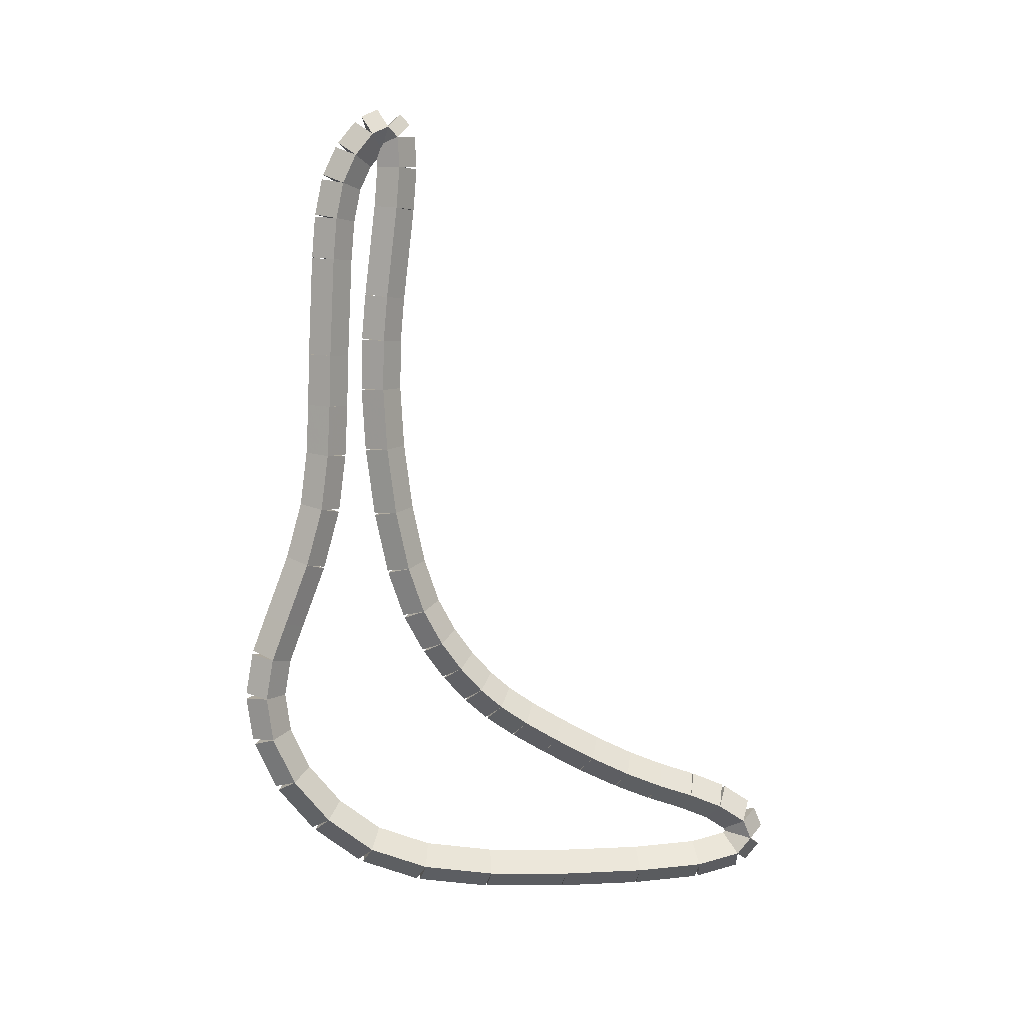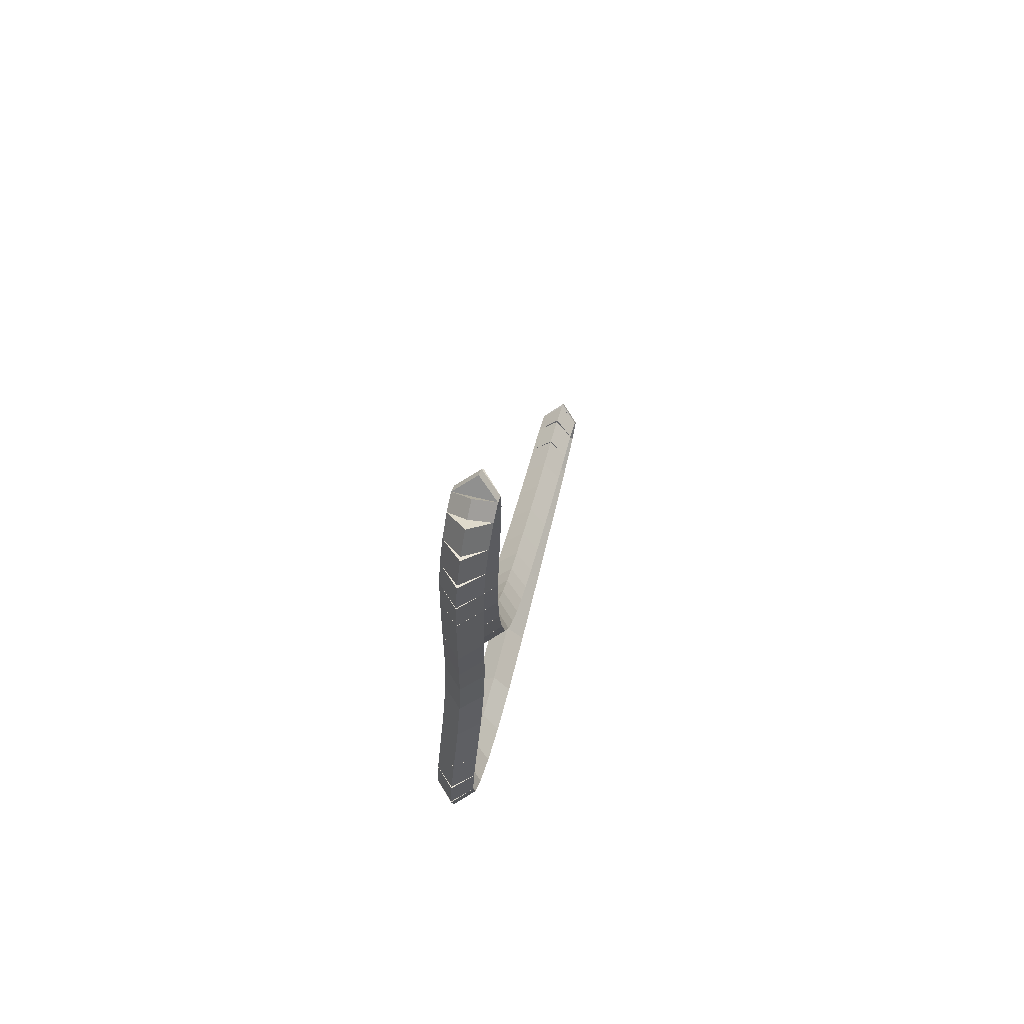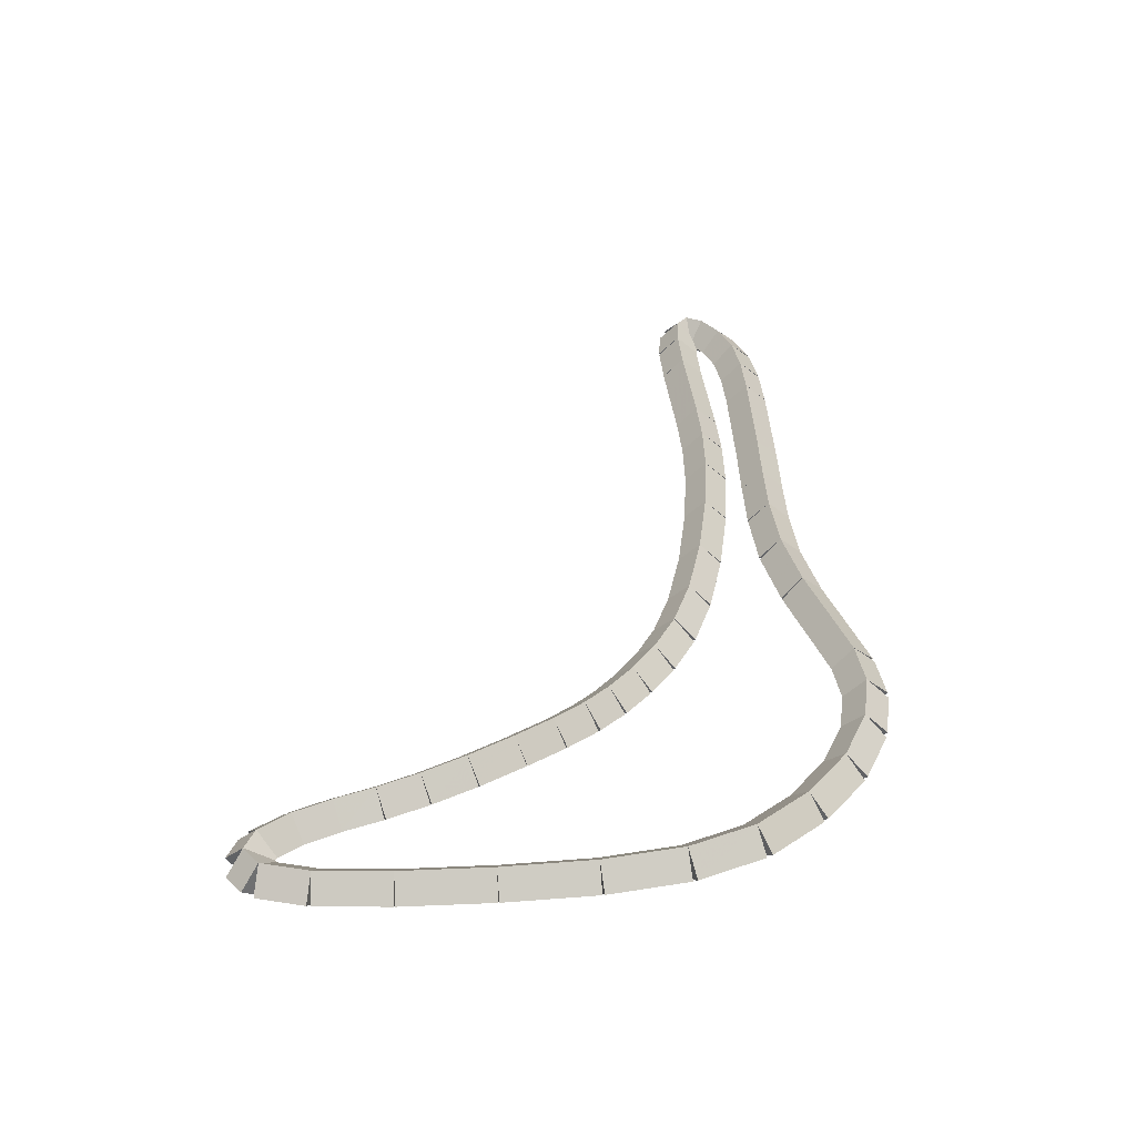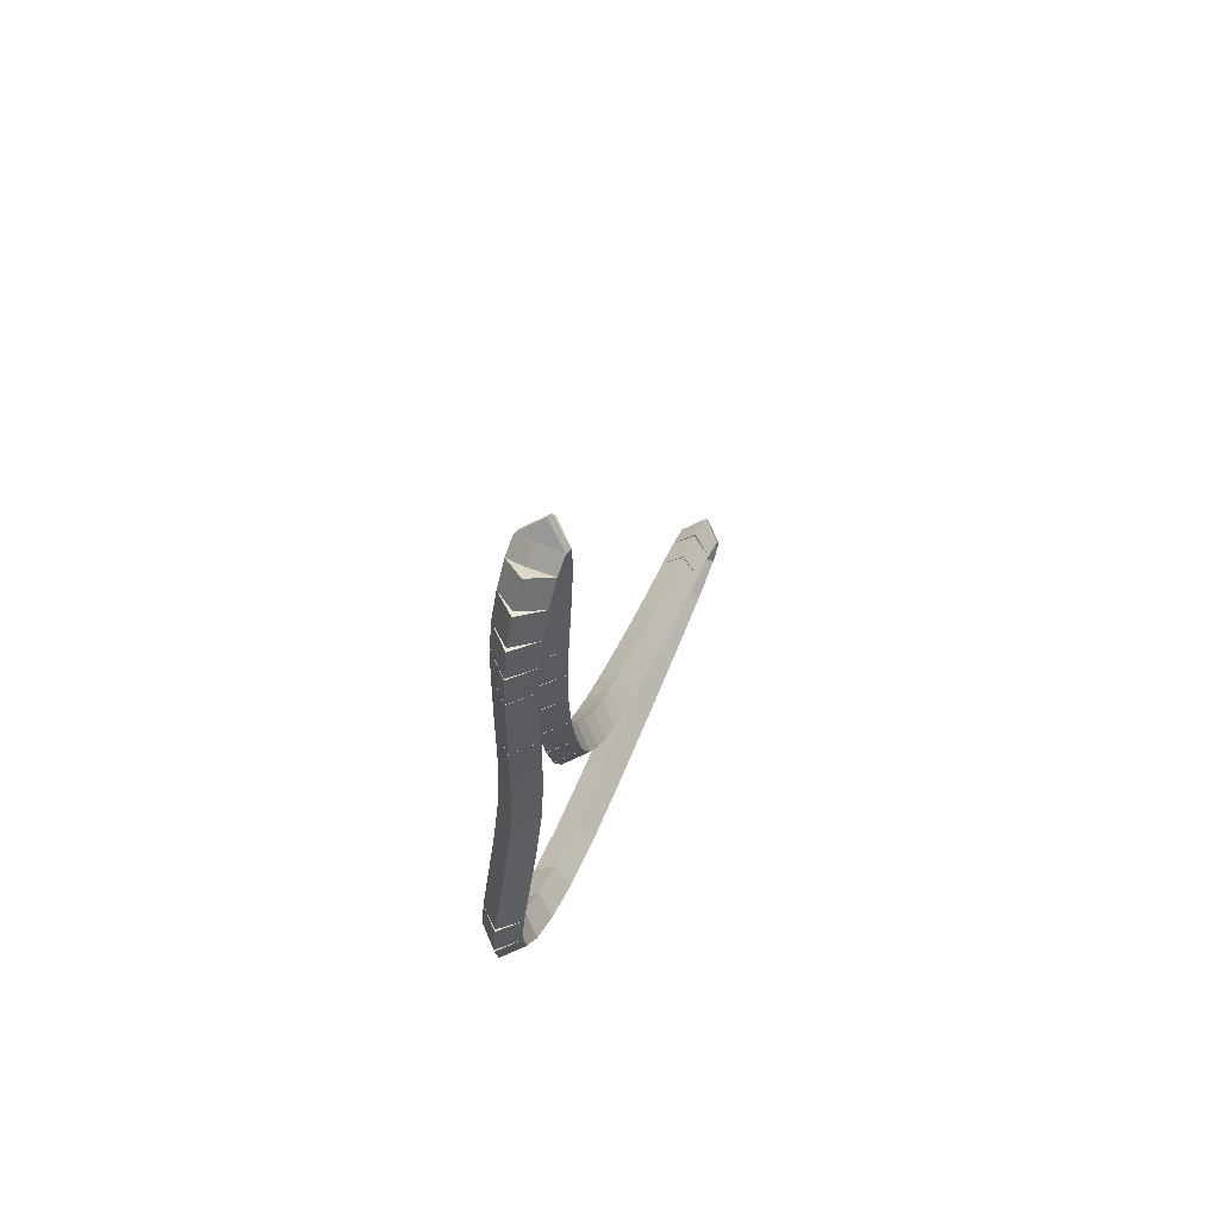
<metadata>
{"format":"obj","ext":"obj","renderer":"f3d","projection":"perspective","resolution":1024,"background":"white","views":[{"elev":7.8,"azim":-100.7,"up":"+Y"},{"elev":70.6,"azim":-166.2,"up":"+Y"},{"elev":-50.0,"azim":92.1,"up":"+Y"},{"elev":66.7,"azim":-157.8,"up":"+Y"}]}
</metadata>
<code>
g name
v 23.13 34.11 4.861
v 22.93 34.04 5.048
v 22.73 34.11 4.861
v 22.93 34.18 4.673
v 23.13 34.48 5
v 22.93 34.41 5.187
v 22.73 34.48 5
v 22.93 34.55 4.813
f 1 2 3 4
f 6 2 1 5
f 5 1 4 8
f 6 5 8 7
f 8 4 3 7
f 7 3 2 6
g name
v 23.13 33.7 4.792
v 22.93 33.67 4.99
v 22.73 33.7 4.792
v 22.93 33.73 4.595
v 23.13 34.11 4.861
v 22.93 34.07 5.058
v 22.73 34.11 4.861
v 22.93 34.14 4.663
f 9 10 11 12
f 14 10 9 13
f 13 9 12 16
f 14 13 16 15
f 16 12 11 15
f 15 11 10 14
g name
v 23.13 33.27 4.852
v 22.93 33.29 5.05
v 22.73 33.27 4.852
v 22.93 33.24 4.654
v 23.13 33.7 4.792
v 22.93 33.73 4.99
v 22.73 33.7 4.792
v 22.93 33.67 4.594
f 17 18 19 20
f 22 18 17 21
f 21 17 20 24
f 22 21 24 23
f 24 20 19 23
f 23 19 18 22
g name
v 23.13 32.81 5.064
v 22.93 32.89 5.246
v 22.73 32.81 5.064
v 22.93 32.72 4.882
v 23.13 33.27 4.852
v 22.93 33.35 5.034
v 22.73 33.27 4.852
v 22.93 33.18 4.67
f 25 26 27 28
f 30 26 25 29
f 29 25 28 32
f 30 29 32 31
f 32 28 27 31
f 31 27 26 30
g name
v 23.13 32.38 5.411
v 22.93 32.51 5.565
v 22.73 32.38 5.411
v 22.93 32.26 5.256
v 23.13 32.81 5.064
v 22.93 32.93 5.219
v 22.73 32.81 5.064
v 22.93 32.68 4.91
f 33 34 35 36
f 38 34 33 37
f 37 33 36 40
f 38 37 40 39
f 40 36 35 39
f 39 35 34 38
g name
v 23.13 32.03 5.861
v 22.93 32.19 5.984
v 22.73 32.03 5.861
v 22.93 31.88 5.739
v 23.13 32.38 5.411
v 22.93 32.54 5.533
v 22.73 32.38 5.411
v 22.93 32.23 5.289
f 41 42 43 44
f 46 42 41 45
f 45 41 44 48
f 46 45 48 47
f 48 44 43 47
f 47 43 42 46
g name
v 23.13 31.81 6.43
v 22.93 32 6.502
v 22.73 31.81 6.43
v 22.93 31.63 6.357
v 23.13 32.03 5.861
v 22.93 32.22 5.934
v 22.73 32.03 5.861
v 22.93 31.85 5.788
f 49 50 51 52
f 54 50 49 53
f 53 49 52 56
f 54 53 56 55
f 56 52 51 55
f 55 51 50 54
g name
v 23.13 31.7 7.135
v 22.93 31.89 7.168
v 22.73 31.7 7.135
v 22.93 31.5 7.103
v 23.13 31.81 6.43
v 22.93 32.01 6.462
v 22.73 31.81 6.43
v 22.93 31.62 6.397
f 57 58 59 60
f 62 58 57 61
f 61 57 60 64
f 62 61 64 63
f 64 60 59 63
f 63 59 58 62
g name
v 23.13 31.64 7.954
v 22.93 31.84 7.967
v 22.73 31.64 7.954
v 22.93 31.44 7.942
v 23.13 31.7 7.135
v 22.93 31.89 7.148
v 22.73 31.7 7.135
v 22.93 31.5 7.123
f 65 66 67 68
f 70 66 65 69
f 69 65 68 72
f 70 69 72 71
f 72 68 67 71
f 71 67 66 70
g name
v 23.13 31.63 8.774
v 22.93 31.83 8.778
v 22.73 31.63 8.774
v 22.93 31.43 8.77
v 23.13 31.64 7.954
v 22.93 31.84 7.958
v 22.73 31.64 7.954
v 22.93 31.44 7.951
f 73 74 75 76
f 78 74 73 77
f 77 73 76 80
f 78 77 80 79
f 80 76 75 79
f 79 75 74 78
g name
v 23.13 31.65 9.44
v 22.93 31.85 9.432
v 22.73 31.65 9.44
v 22.93 31.45 9.448
v 23.13 31.63 8.774
v 22.93 31.83 8.766
v 22.73 31.63 8.774
v 22.93 31.43 8.782
f 81 82 83 84
f 86 82 81 85
f 85 81 84 88
f 86 85 88 87
f 88 84 83 87
f 87 83 82 86
g name
v 23.13 31.75 9.873
v 22.93 31.94 9.829
v 22.73 31.75 9.873
v 22.93 31.55 9.916
v 23.13 31.65 9.44
v 22.93 31.85 9.397
v 22.73 31.65 9.44
v 22.93 31.46 9.483
f 89 90 91 92
f 94 90 89 93
f 93 89 92 96
f 94 93 96 95
f 96 92 91 95
f 95 91 90 94
g name
v 23.13 31.91 10.02
v 22.93 32.05 9.865
v 22.73 31.91 10.02
v 22.93 31.78 10.17
v 23.13 31.75 9.873
v 22.93 31.88 9.722
v 22.73 31.75 9.873
v 22.93 31.62 10.02
f 97 98 99 100
f 102 98 97 101
f 101 97 100 104
f 102 101 104 103
f 104 100 99 103
f 103 99 98 102
g name
v 23.13 32.11 9.932
v 22.93 32.03 9.748
v 22.73 32.11 9.932
v 22.93 32.19 10.12
v 23.13 31.91 10.02
v 22.93 31.84 9.832
v 22.73 31.91 10.02
v 22.93 31.99 10.2
f 105 106 107 108
f 110 106 105 109
f 109 105 108 112
f 110 109 112 111
f 112 108 107 111
f 111 107 106 110
g name
v 23.13 32.29 9.664
v 22.93 32.12 9.553
v 22.73 32.29 9.664
v 22.93 32.46 9.775
v 23.13 32.11 9.932
v 22.93 31.95 9.821
v 22.73 32.11 9.932
v 22.93 32.28 10.04
f 113 114 115 116
f 118 114 113 117
f 117 113 116 120
f 118 117 120 119
f 120 116 115 119
f 119 115 114 118
g name
v 23.13 32.43 9.336
v 22.93 32.25 9.257
v 22.73 32.43 9.336
v 22.93 32.62 9.416
v 23.13 32.29 9.664
v 22.93 32.11 9.584
v 22.73 32.29 9.664
v 22.93 32.47 9.744
f 121 122 123 124
f 126 122 121 125
f 125 121 124 128
f 126 125 128 127
f 128 124 123 127
f 127 123 122 126
g name
v 23.13 32.56 8.986
v 22.93 32.37 8.92
v 22.73 32.56 8.986
v 22.93 32.75 9.052
v 23.13 32.43 9.336
v 22.93 32.24 9.27
v 22.73 32.43 9.336
v 22.93 32.62 9.403
f 129 130 131 132
f 134 130 129 133
f 133 129 132 136
f 134 133 136 135
f 136 132 131 135
f 135 131 130 134
g name
v 23.13 32.71 8.623
v 22.93 32.52 8.546
v 22.73 32.71 8.623
v 22.93 32.89 8.701
v 23.13 32.56 8.986
v 22.93 32.37 8.908
v 22.73 32.56 8.986
v 22.93 32.74 9.064
f 137 138 139 140
f 142 138 137 141
f 141 137 140 144
f 142 141 144 143
f 144 140 139 143
f 143 139 138 142
g name
v 23.13 32.9 8.238
v 22.93 32.72 8.148
v 22.73 32.9 8.238
v 22.93 33.08 8.327
v 23.13 32.71 8.623
v 22.93 32.53 8.534
v 22.73 32.71 8.623
v 22.93 32.89 8.712
f 145 146 147 148
f 150 146 145 149
f 149 145 148 152
f 150 149 152 151
f 152 148 147 151
f 151 147 146 150
g name
v 23.13 33.12 7.844
v 22.93 32.95 7.746
v 22.73 33.12 7.844
v 22.93 33.3 7.942
v 23.13 32.9 8.238
v 22.93 32.73 8.139
v 22.73 32.9 8.238
v 22.93 33.08 8.336
f 153 154 155 156
f 158 154 153 157
f 157 153 156 160
f 158 157 160 159
f 160 156 155 159
f 159 155 154 158
g name
v 23.13 33.32 7.515
v 22.93 33.15 7.411
v 22.73 33.32 7.515
v 22.93 33.49 7.618
v 23.13 33.12 7.844
v 22.93 32.95 7.741
v 22.73 33.12 7.844
v 22.93 33.29 7.948
f 161 162 163 164
f 166 162 161 165
f 165 161 164 168
f 166 165 168 167
f 168 164 163 167
f 167 163 162 166
g name
v 23.13 33.51 7.245
v 22.93 33.35 7.131
v 22.73 33.51 7.245
v 22.93 33.67 7.36
v 23.13 33.32 7.515
v 22.93 33.16 7.4
v 22.73 33.32 7.515
v 22.93 33.49 7.629
f 169 170 171 172
f 174 170 169 173
f 173 169 172 176
f 174 173 176 175
f 176 172 171 175
f 175 171 170 174
g name
v 23.13 33.7 7.031
v 22.93 33.55 6.899
v 22.73 33.7 7.031
v 22.93 33.85 7.164
v 23.13 33.51 7.245
v 22.93 33.36 7.113
v 22.73 33.51 7.245
v 22.93 33.66 7.378
f 177 178 179 180
f 182 178 177 181
f 181 177 180 184
f 182 181 184 183
f 184 180 179 183
f 183 179 178 182
g name
v 23.13 33.94 6.816
v 22.93 33.8 6.668
v 22.73 33.94 6.816
v 22.93 34.07 6.965
v 23.13 33.7 7.031
v 22.93 33.56 6.883
v 22.73 33.7 7.031
v 22.93 33.83 7.18
f 185 186 187 188
f 190 186 185 189
f 189 185 188 192
f 190 189 192 191
f 192 188 187 191
f 191 187 186 190
g name
v 23.13 34.21 6.616
v 22.93 34.1 6.454
v 22.73 34.21 6.616
v 22.93 34.33 6.778
v 23.13 33.94 6.816
v 22.93 33.82 6.655
v 22.73 33.94 6.816
v 22.93 34.05 6.978
f 193 194 195 196
f 198 194 193 197
f 197 193 196 200
f 198 197 200 199
f 200 196 195 199
f 199 195 194 198
g name
v 23.13 34.56 6.429
v 22.93 34.47 6.253
v 22.73 34.56 6.429
v 22.93 34.66 6.605
v 23.13 34.21 6.616
v 22.93 34.12 6.439
v 22.73 34.21 6.616
v 22.93 34.31 6.792
f 201 202 203 204
f 206 202 201 205
f 205 201 204 208
f 206 205 208 207
f 208 204 203 207
f 207 203 202 206
g name
v 23.13 35.01 6.274
v 22.93 34.95 6.085
v 22.73 35.01 6.274
v 22.93 35.08 6.463
v 23.13 34.56 6.429
v 22.93 34.5 6.24
v 22.73 34.56 6.429
v 22.93 34.63 6.618
f 209 210 211 212
f 214 210 209 213
f 213 209 212 216
f 214 213 216 215
f 216 212 211 215
f 215 211 210 214
g name
v 23.13 35.6 6.147
v 22.93 35.56 5.951
v 22.73 35.6 6.147
v 22.93 35.65 6.342
v 23.13 35.01 6.274
v 22.93 34.97 6.078
v 22.73 35.01 6.274
v 22.93 35.06 6.469
f 217 218 219 220
f 222 218 217 221
f 221 217 220 224
f 222 221 224 223
f 224 220 219 223
f 223 219 218 222
g name
v 23.13 36.26 6.062
v 22.93 36.23 5.863
v 22.73 36.26 6.062
v 22.93 36.29 6.26
v 23.13 35.6 6.147
v 22.93 35.58 5.949
v 22.73 35.6 6.147
v 22.93 35.63 6.345
f 225 226 227 228
f 230 226 225 229
f 229 225 228 232
f 230 229 232 231
f 232 228 227 231
f 231 227 226 230
g name
v 23.13 36.87 6.026
v 22.93 36.86 5.827
v 22.73 36.87 6.026
v 22.93 36.88 6.226
v 23.13 36.26 6.062
v 22.93 36.25 5.862
v 22.73 36.26 6.062
v 22.93 36.27 6.261
f 233 234 235 236
f 238 234 233 237
f 237 233 236 240
f 238 237 240 239
f 240 236 235 239
f 239 235 234 238
g name
v 23.13 37.37 6.036
v 22.93 37.37 5.836
v 22.73 37.37 6.036
v 22.93 37.37 6.236
v 23.13 36.87 6.026
v 22.93 36.87 5.826
v 22.73 36.87 6.026
v 22.93 36.87 6.226
f 241 242 243 244
f 246 242 241 245
f 245 241 244 248
f 246 245 248 247
f 248 244 243 247
f 247 243 242 246
g name
v 23.13 37.81 6.074
v 22.93 37.83 5.875
v 22.73 37.81 6.074
v 22.93 37.79 6.273
v 23.13 37.37 6.036
v 22.93 37.39 5.836
v 22.73 37.37 6.036
v 22.93 37.35 6.235
f 249 250 251 252
f 254 250 249 253
f 253 249 252 256
f 254 253 256 255
f 256 252 251 255
f 255 251 250 254
g name
v 23.13 38.7 6.178
v 22.93 38.73 5.979
v 22.73 38.7 6.178
v 22.93 38.68 6.377
v 23.13 37.81 6.074
v 22.93 37.83 5.875
v 22.73 37.81 6.074
v 22.93 37.79 6.273
f 257 258 259 260
f 262 258 257 261
f 261 257 260 264
f 262 261 264 263
f 264 260 259 263
f 263 259 258 262
g name
v 23.13 39.11 6.211
v 22.93 39.13 6.011
v 22.73 39.11 6.211
v 22.93 39.09 6.41
v 23.13 38.7 6.178
v 22.93 38.72 5.979
v 22.73 38.7 6.178
v 22.93 38.69 6.377
f 265 266 267 268
f 270 266 265 269
f 269 265 268 272
f 270 269 272 271
f 272 268 267 271
f 271 267 266 270
g name
v 23.13 39.4 6.194
v 22.93 39.39 5.995
v 22.73 39.4 6.194
v 22.93 39.41 6.394
v 23.13 39.11 6.211
v 22.93 39.1 6.011
v 22.73 39.11 6.211
v 22.93 39.12 6.41
f 273 274 275 276
f 278 274 273 277
f 277 273 276 280
f 278 277 280 279
f 280 276 275 279
f 279 275 274 278
g name
v 23.13 39.5 6.1
v 22.93 39.37 5.954
v 22.73 39.5 6.1
v 22.93 39.64 6.247
v 23.13 39.4 6.194
v 22.93 39.27 6.048
v 22.73 39.4 6.194
v 22.93 39.54 6.341
f 281 282 283 284
f 286 282 281 285
f 285 281 284 288
f 286 285 288 287
f 288 284 283 287
f 287 283 282 286
g name
v 23.13 39.43 5.943
v 22.93 39.25 6.028
v 22.73 39.43 5.943
v 22.93 39.61 5.858
v 23.13 39.5 6.1
v 22.93 39.32 6.185
v 22.73 39.5 6.1
v 22.93 39.68 6.015
f 289 290 291 292
f 294 290 289 293
f 293 289 292 296
f 294 293 296 295
f 296 292 291 295
f 295 291 290 294
g name
v 23.13 39.22 5.773
v 22.93 39.09 5.928
v 22.73 39.22 5.773
v 22.93 39.35 5.618
v 23.13 39.43 5.943
v 22.93 39.3 6.098
v 22.73 39.43 5.943
v 22.93 39.56 5.789
f 297 298 299 300
f 302 298 297 301
f 301 297 300 304
f 302 301 304 303
f 304 300 299 303
f 303 299 298 302
g name
v 23.13 38.95 5.644
v 22.93 38.86 5.826
v 22.73 38.95 5.644
v 22.93 39.03 5.463
v 23.13 39.22 5.773
v 22.93 39.14 5.954
v 22.73 39.22 5.773
v 22.93 39.31 5.592
f 305 306 307 308
f 310 306 305 309
f 309 305 308 312
f 310 309 312 311
f 312 308 307 311
f 311 307 306 310
g name
v 23.13 38.6 5.574
v 22.93 38.56 5.77
v 22.73 38.6 5.574
v 22.93 38.64 5.378
v 23.13 38.95 5.644
v 22.93 38.91 5.841
v 22.73 38.95 5.644
v 22.93 38.99 5.448
f 313 314 315 316
f 318 314 313 317
f 317 313 316 320
f 318 317 320 319
f 320 316 315 319
f 319 315 314 318
g name
v 23.13 38.19 5.539
v 22.93 38.17 5.738
v 22.73 38.19 5.539
v 22.93 38.21 5.339
v 23.13 38.6 5.574
v 22.93 38.58 5.773
v 22.73 38.6 5.574
v 22.93 38.61 5.375
f 321 322 323 324
f 326 322 321 325
f 325 321 324 328
f 326 325 328 327
f 328 324 323 327
f 327 323 322 326
g name
v 23.13 37.22 5.493
v 22.93 37.21 5.693
v 22.73 37.22 5.493
v 22.93 37.23 5.293
v 23.13 38.19 5.539
v 22.93 38.18 5.738
v 22.73 38.19 5.539
v 22.93 38.2 5.339
f 329 330 331 332
f 334 330 329 333
f 333 329 332 336
f 334 333 336 335
f 336 332 331 335
f 335 331 330 334
g name
v 23.13 36.71 5.477
v 22.93 36.7 5.677
v 22.73 36.71 5.477
v 22.93 36.71 5.277
v 23.13 37.22 5.493
v 22.93 37.22 5.693
v 22.73 37.22 5.493
v 22.93 37.23 5.293
f 337 338 339 340
f 342 338 337 341
f 341 337 340 344
f 342 341 344 343
f 344 340 339 343
f 343 339 338 342
g name
v 23.13 36.21 5.453
v 22.93 36.2 5.653
v 22.73 36.21 5.453
v 22.93 36.22 5.253
v 23.13 36.71 5.477
v 22.93 36.7 5.677
v 22.73 36.71 5.477
v 22.93 36.72 5.278
f 345 346 347 348
f 350 346 345 349
f 349 345 348 352
f 350 349 352 351
f 352 348 347 351
f 351 347 346 350
g name
v 23.13 35.66 5.383
v 22.93 35.63 5.582
v 22.73 35.66 5.383
v 22.93 35.68 5.185
v 23.13 36.21 5.453
v 22.93 36.18 5.651
v 22.73 36.21 5.453
v 22.93 36.23 5.255
f 353 354 355 356
f 358 354 353 357
f 357 353 356 360
f 358 357 360 359
f 360 356 355 359
f 359 355 354 358
g name
v 23.13 35.09 5.227
v 22.93 35.03 5.42
v 22.73 35.09 5.227
v 22.93 35.14 5.034
v 23.13 35.66 5.383
v 22.93 35.6 5.576
v 22.73 35.66 5.383
v 22.93 35.71 5.19
f 361 362 363 364
f 366 362 361 365
f 365 361 364 368
f 366 365 368 367
f 368 364 363 367
f 367 363 362 366
g name
v 23.13 34.48 5
v 22.93 34.41 5.187
v 22.73 34.48 5
v 22.93 34.55 4.813
v 23.13 35.09 5.227
v 22.93 35.02 5.415
v 22.73 35.09 5.227
v 22.93 35.16 5.04
f 369 370 371 372
f 374 370 369 373
f 373 369 372 376
f 374 373 376 375
f 376 372 371 375
f 375 371 370 374

</code>
